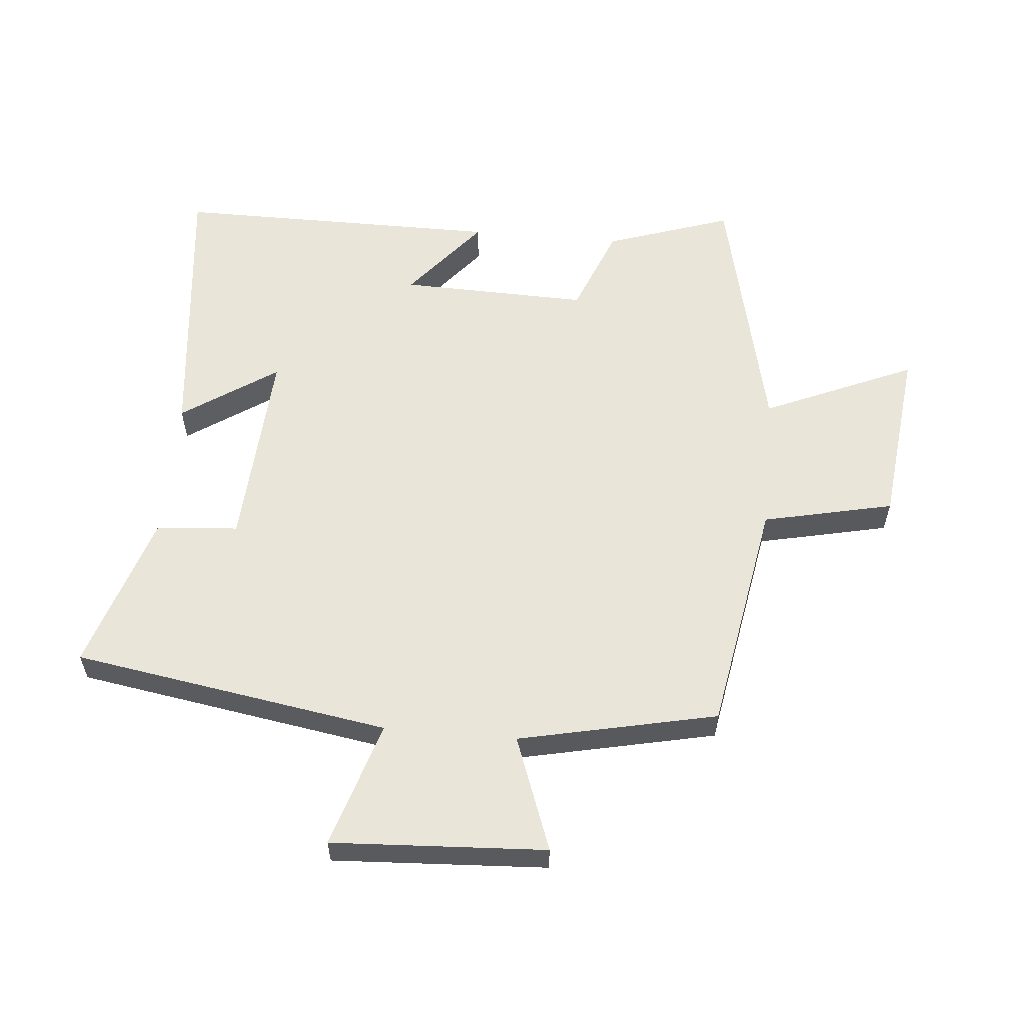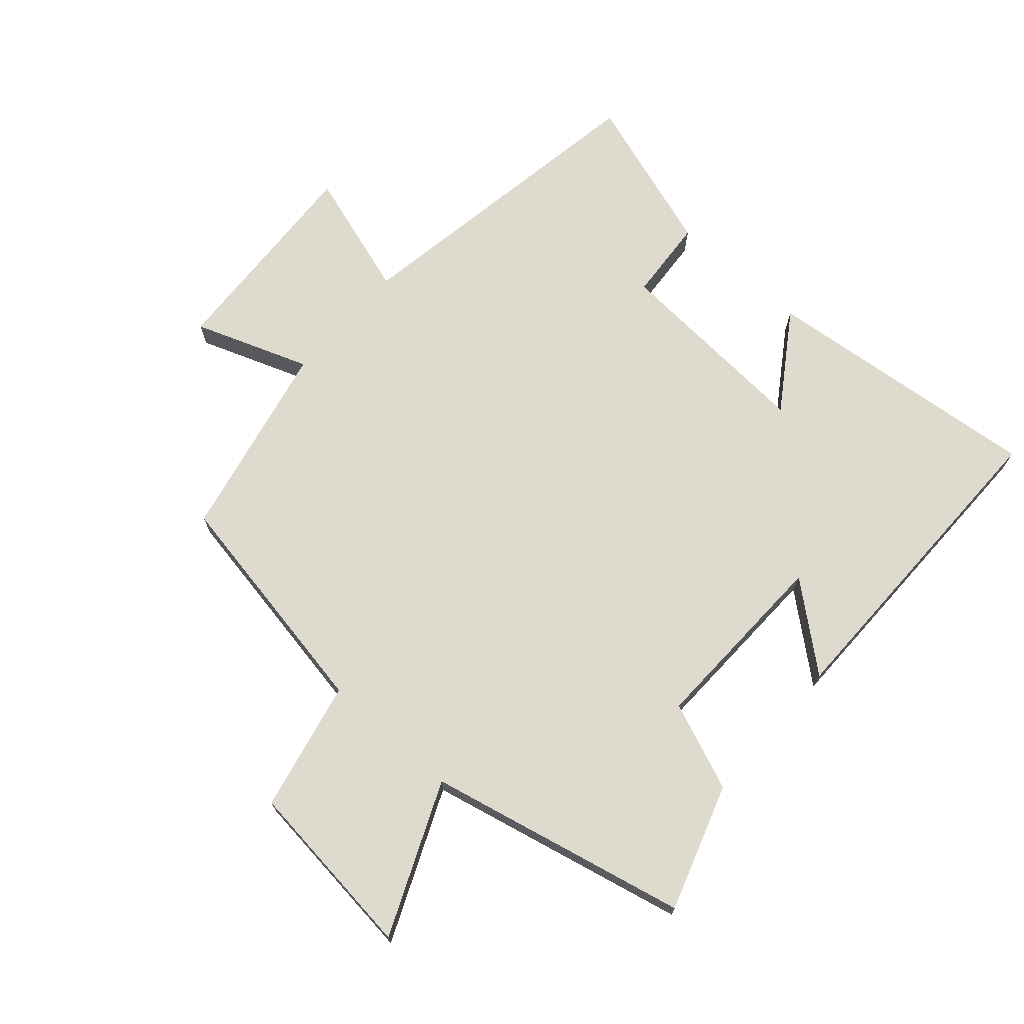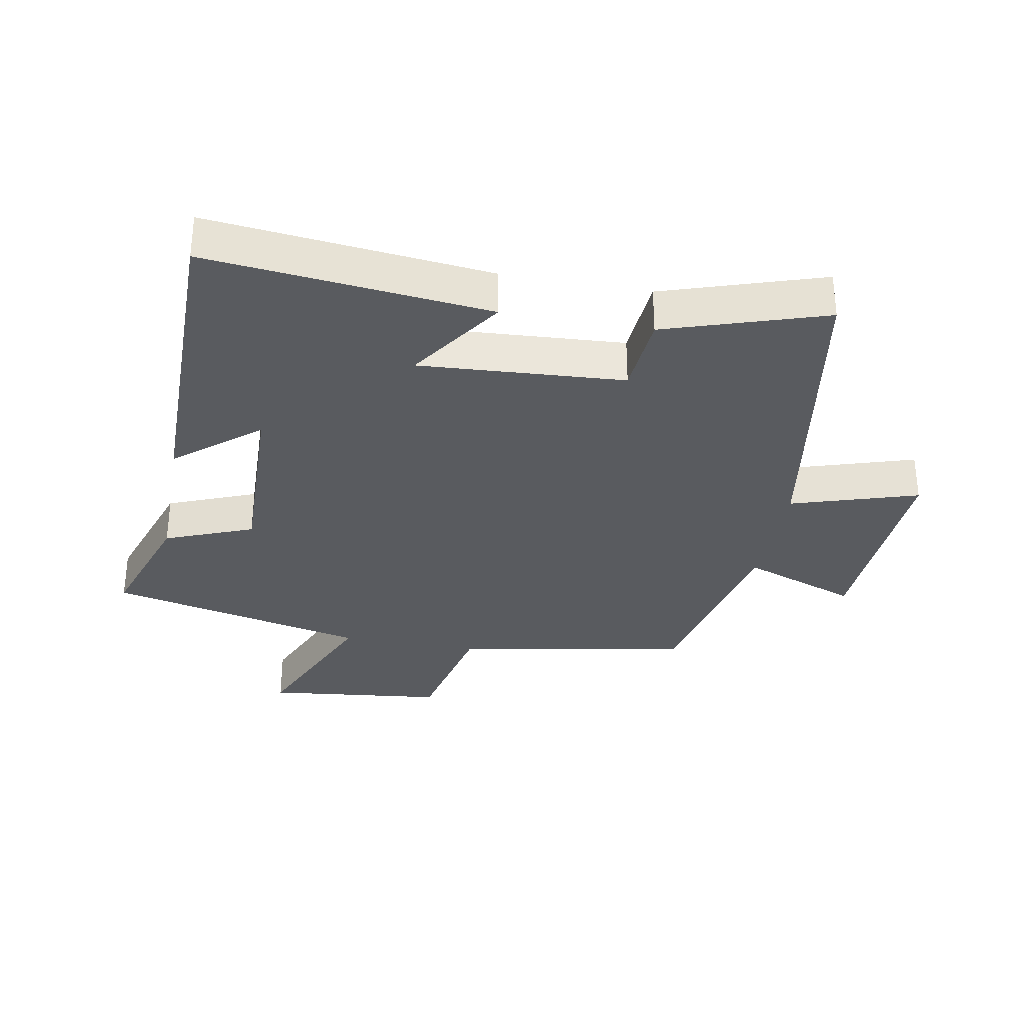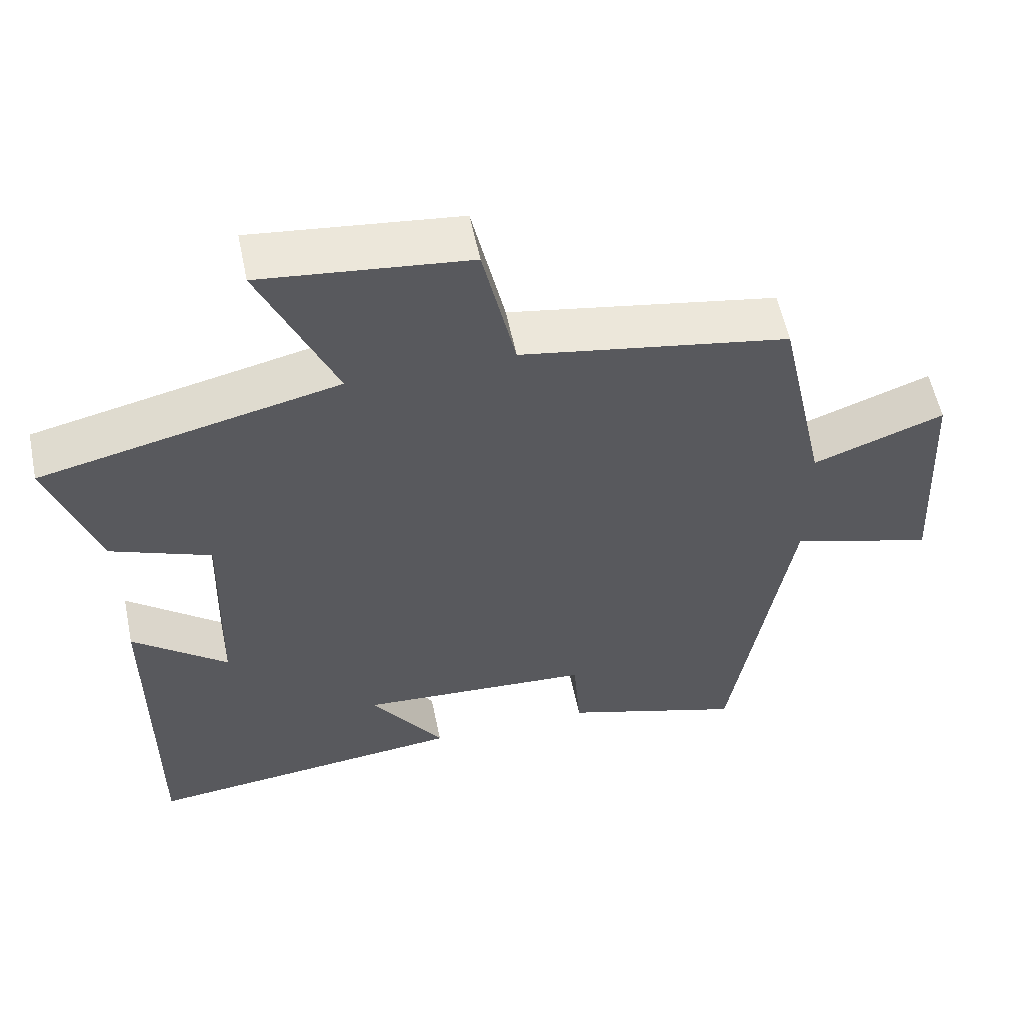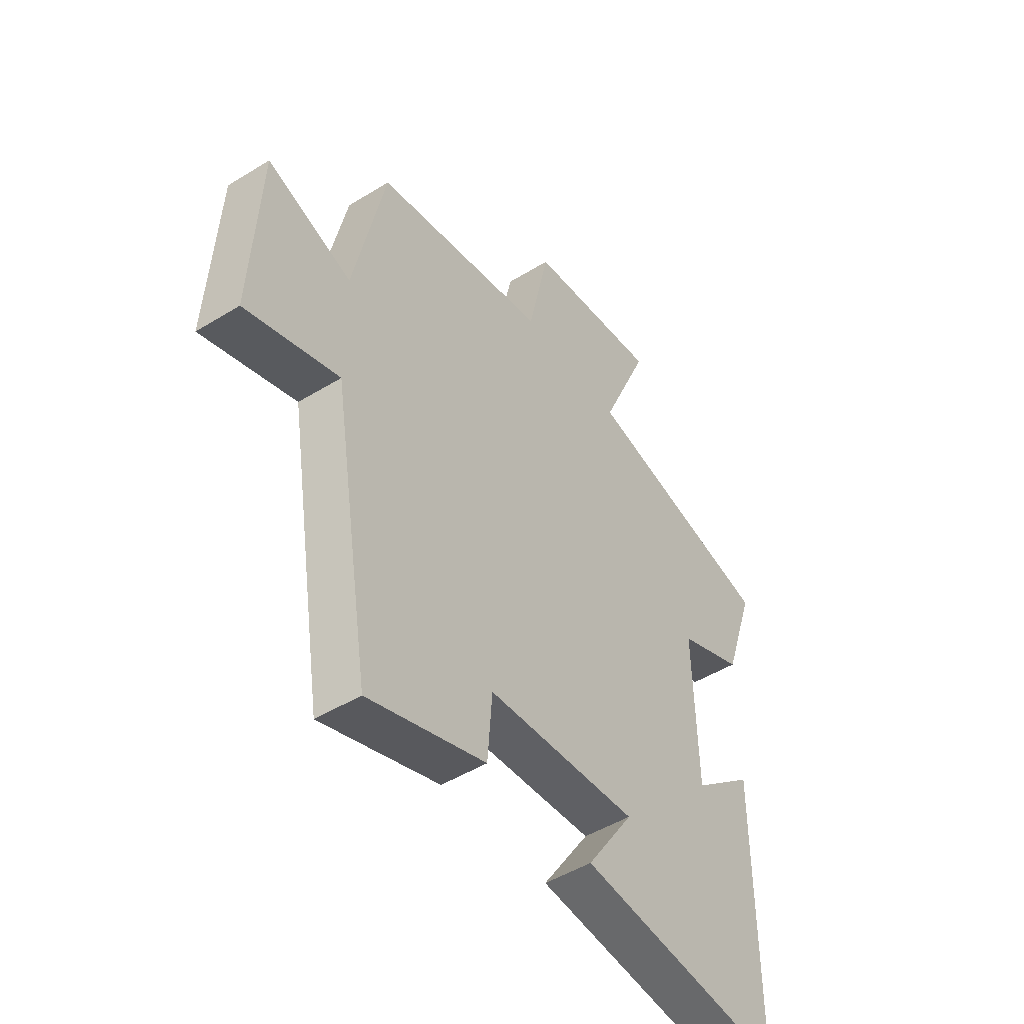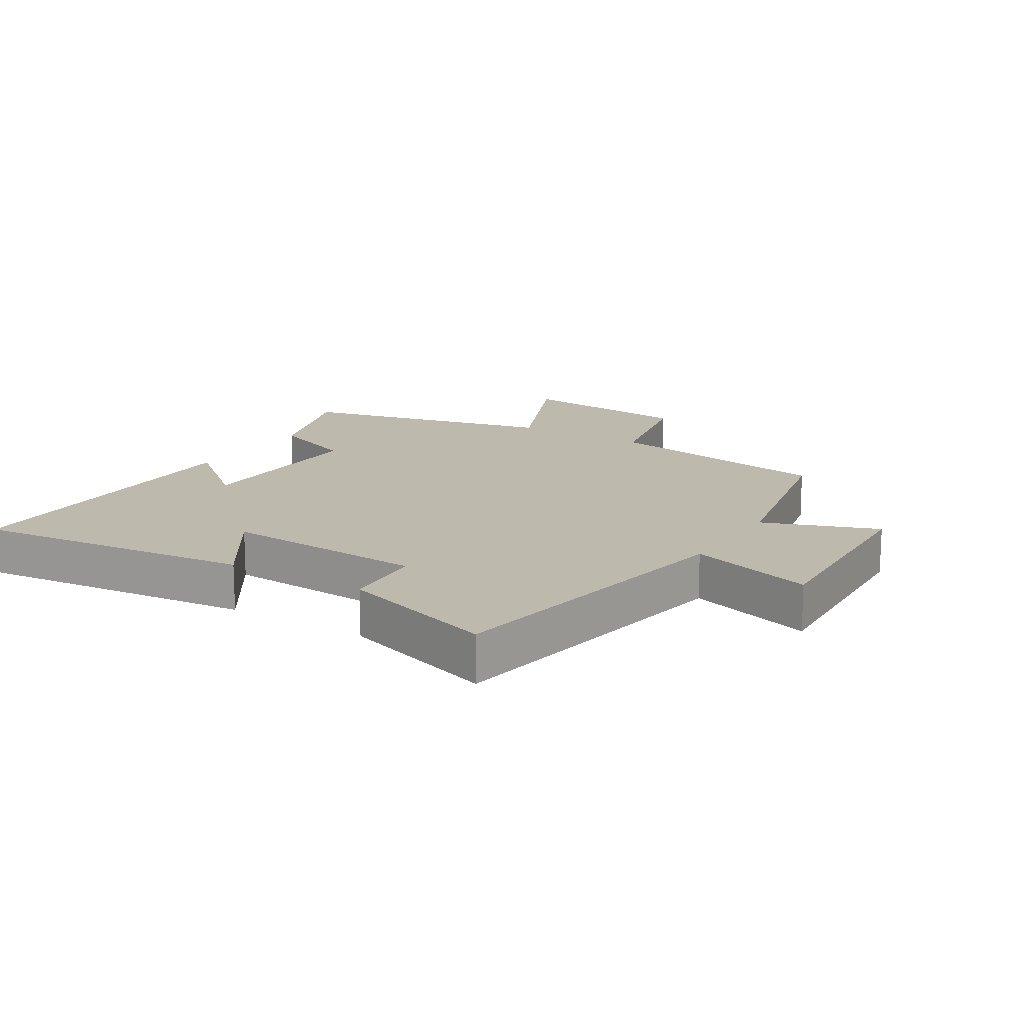
<metadata>
{"format":"obj","ext":"obj","renderer":"f3d","projection":"perspective","resolution":1024,"background":"white","views":[{"elev":58.3,"azim":-84.9,"up":"+Y"},{"elev":71.2,"azim":41.6,"up":"+Y"},{"elev":-32.3,"azim":169.6,"up":"+Y"},{"elev":57.0,"azim":168.3,"up":"+Z"},{"elev":-48.0,"azim":-55.3,"up":"+Z"},{"elev":15.3,"azim":-148.1,"up":"+Y"}]}
</metadata>
<code>
v 0.566 0.07 0.407
v 0.5 0.07 0.21
v 0.362 0.07 0.155
v 0.37 0.07 -0.141
v 0.5 0.07 -0.034
v 0.501 0.07 -0.547
v 0.06 0.07 -0.5
v 0.16 0.07 -0.351
v -0.16 0.07 -0.371
v -0.17 0.07 -0.5
v -0.419 0.07 -0.581
v -0.5 0.07 -0.084
v -0.698 0.07 -0.146
v -0.68 0.07 0.19
v -0.5 0.07 0.124
v -0.433 0.07 0.435
v -0.065 0.07 0.5
v -0.02 0.07 0.705
v 0.262 0.07 0.737
v 0.159 0.07 0.5
v 0.566 0 0.407
v 0.5 0 0.21
v 0.362 0 0.155
v 0.37 0 -0.141
v 0.5 0 -0.034
v 0.501 0 -0.547
v 0.06 0 -0.5
v 0.16 0 -0.351
v -0.16 0 -0.371
v -0.17 0 -0.5
v -0.419 0 -0.581
v -0.5 0 -0.084
v -0.698 0 -0.146
v -0.68 0 0.19
v -0.5 0 0.124
v -0.433 0 0.435
v -0.065 0 0.5
v -0.02 0 0.705
v 0.262 0 0.737
v 0.159 0 0.5
f 17 18 19 20
f 15 16 17 20
f 15 20 1 2
f 12 13 14 15
f 12 15 2 3
f 9 10 11 12
f 8 9 12 3
f 5 6 7 8
f 4 5 8
f 3 4 8
f 40 39 38 37
f 40 37 36 35
f 22 21 40 35
f 35 34 33 32
f 23 22 35 32
f 32 31 30 29
f 23 32 29 28
f 28 27 26 25
f 28 25 24
f 28 24 23
f 1 21 22 2
f 2 22 23 3
f 3 23 24 4
f 4 24 25 5
f 5 25 26 6
f 6 26 27 7
f 7 27 28 8
f 8 28 29 9
f 9 29 30 10
f 10 30 31 11
f 11 31 32 12
f 12 32 33 13
f 13 33 34 14
f 14 34 35 15
f 15 35 36 16
f 16 36 37 17
f 17 37 38 18
f 18 38 39 19
f 19 39 40 20
f 20 40 21 1

</code>
